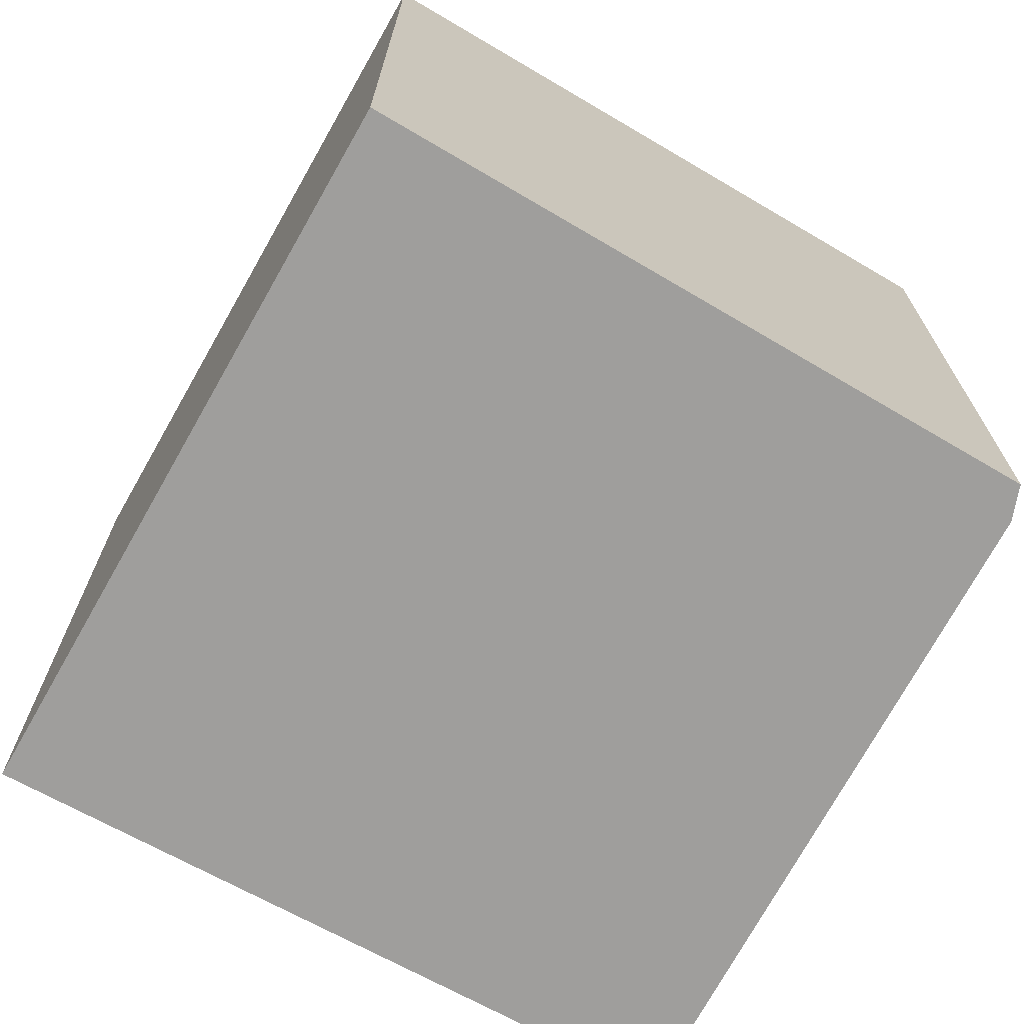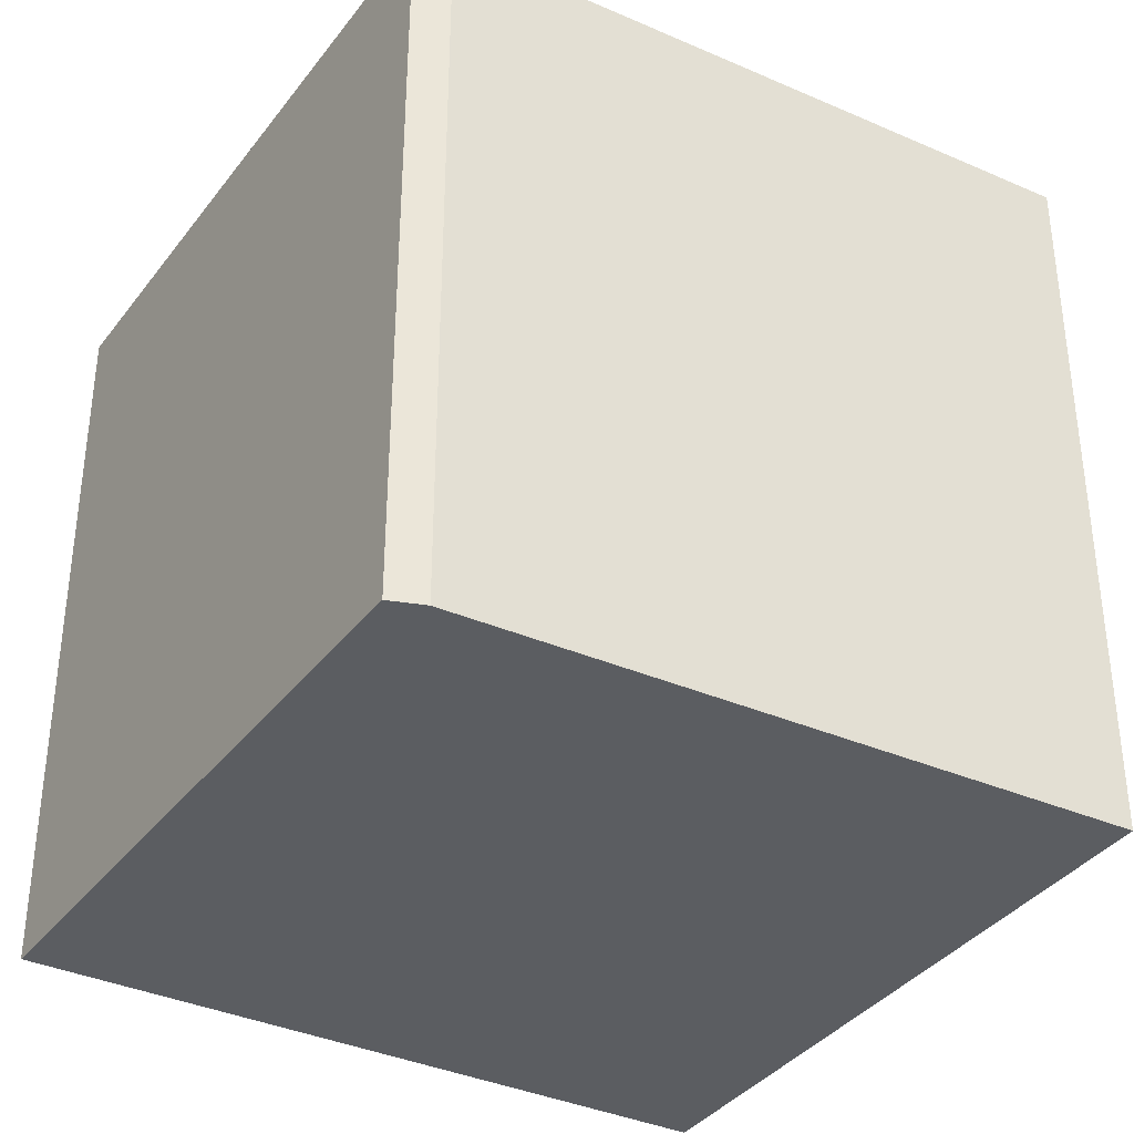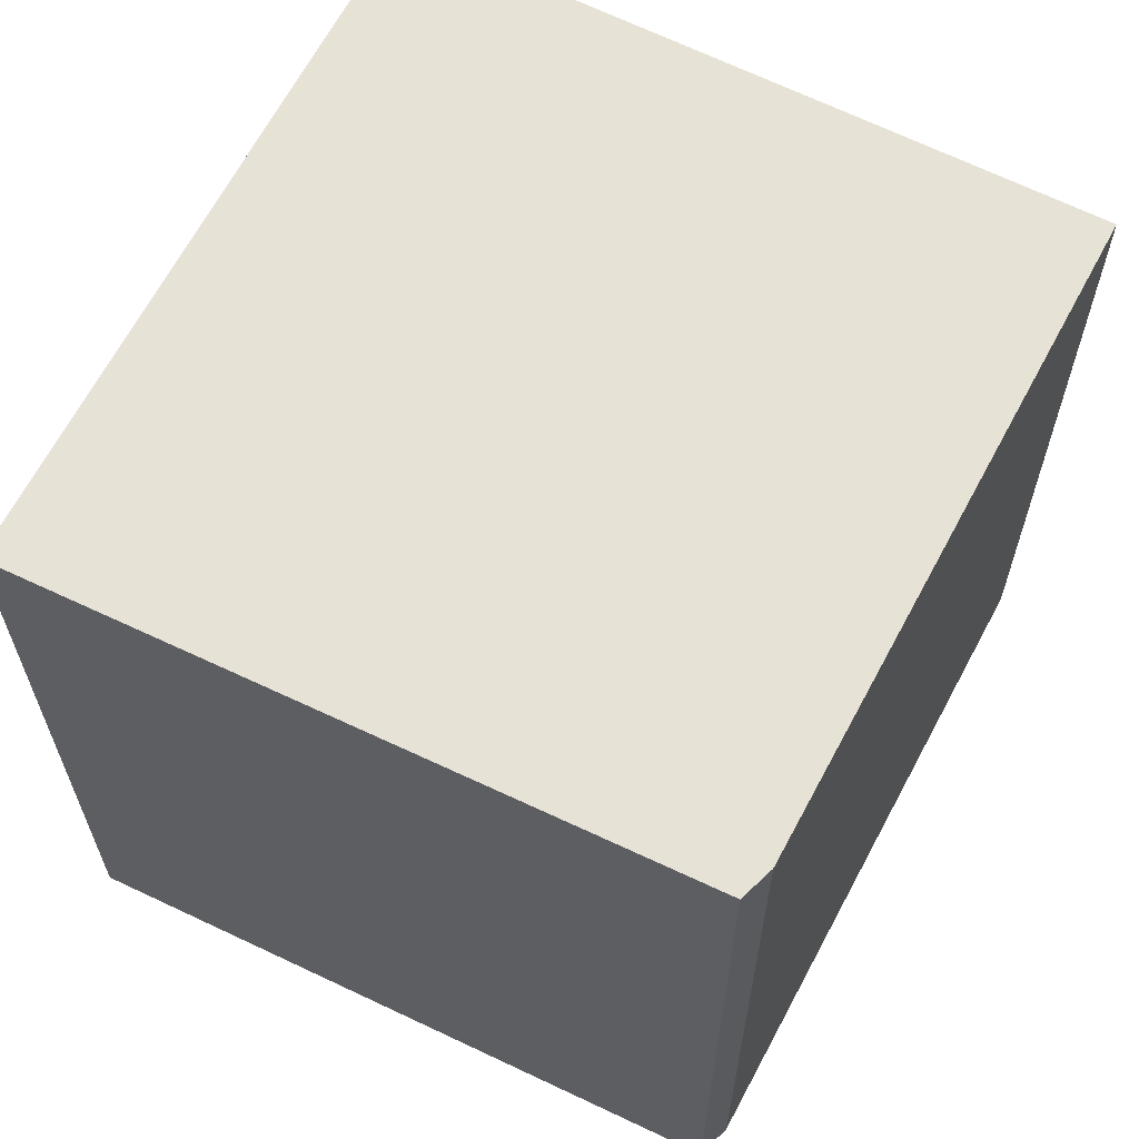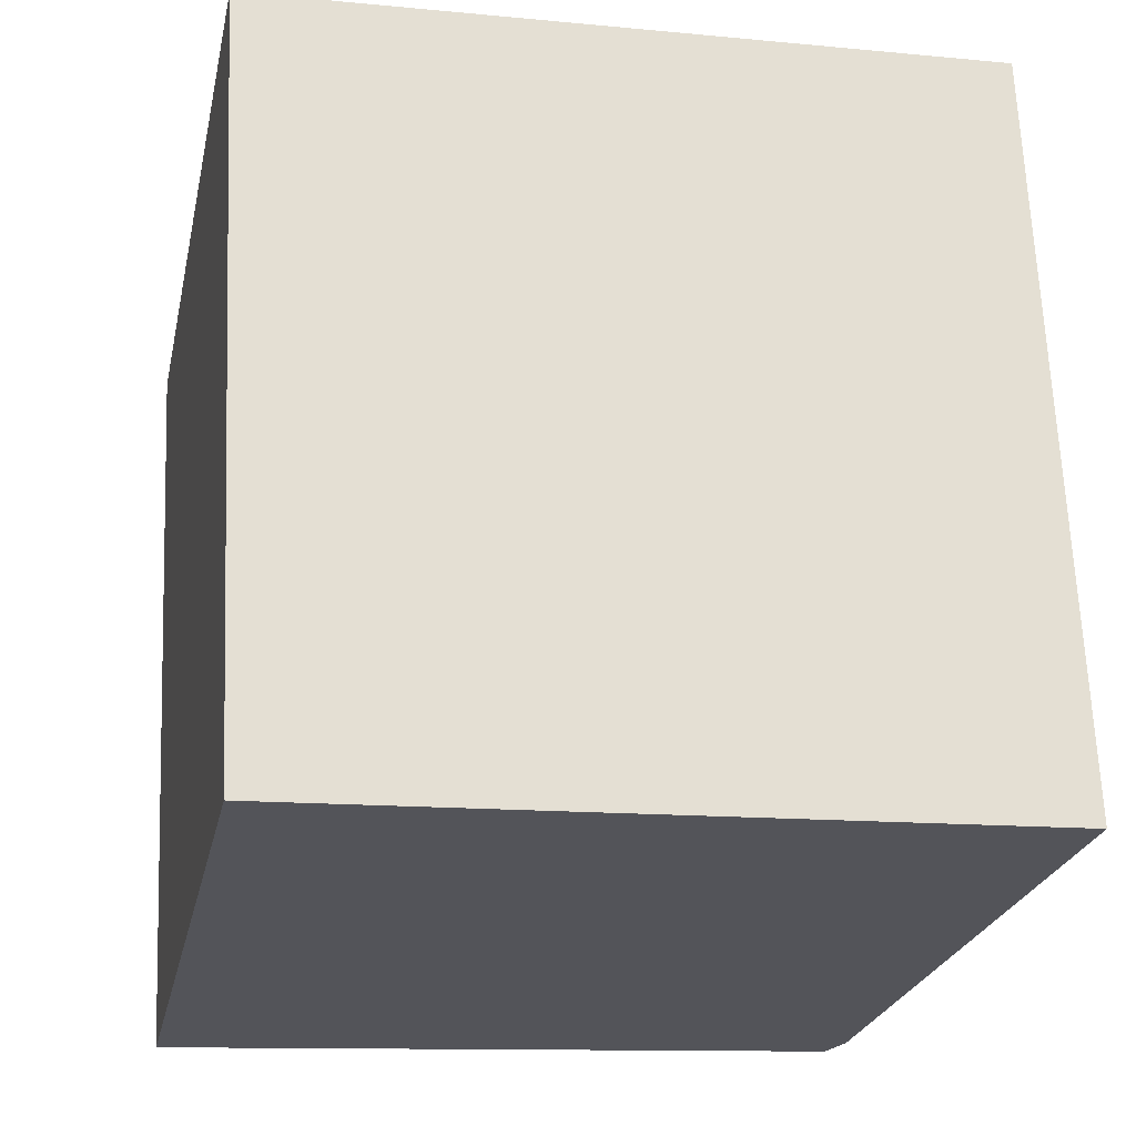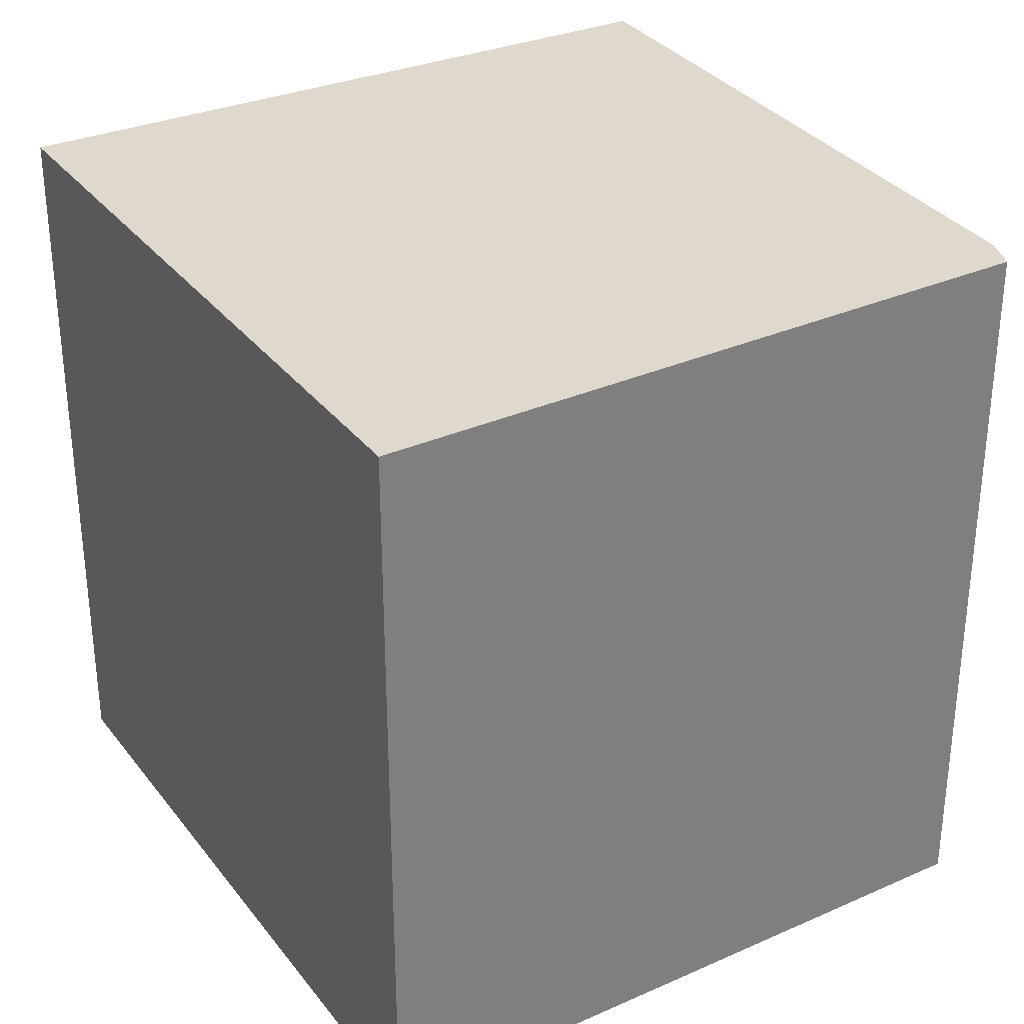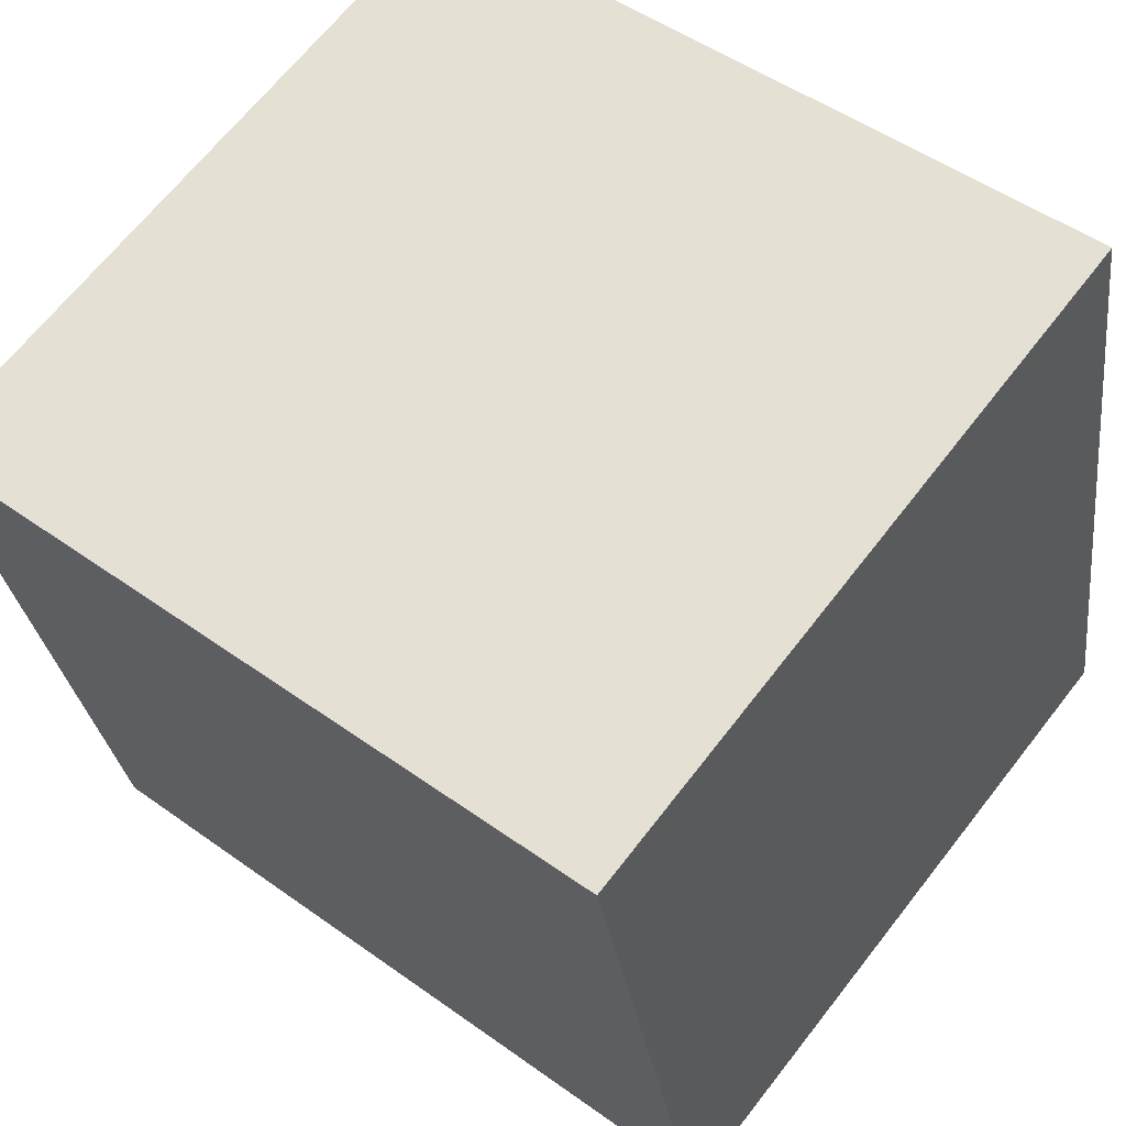
<metadata>
{"format":"obj","ext":"obj","renderer":"f3d","projection":"perspective","resolution":1024,"background":"white","views":[{"elev":-70.9,"azim":138.9,"up":"+Y"},{"elev":-35.7,"azim":-132.9,"up":"+Y"},{"elev":63.1,"azim":-165.0,"up":"+Y"},{"elev":66.1,"azim":177.6,"up":"+Z"},{"elev":32.0,"azim":137.4,"up":"+Y"},{"elev":49.5,"azim":-51.5,"up":"+Z"}]}
</metadata>
<code>
v  1.952 2.06 0.429
v  0.429 2.06 -1.844
v  0 2.06 1.261e-16
v  0.482 2.06 -1.932
v  2.359 2.06 -1.579
v  2.359 9.669e-17 -1.579
v  0.482 1.183e-16 -1.932
v  0.429 1.129e-16 -1.844
v  0 0 0
v  1.952 -2.627e-17 0.429
g defaultobject
f 1 2 3
f 2 1 4
f 4 1 5
f 6 4 5
f 4 6 7
f 7 2 4
f 2 7 8
f 8 3 2
f 3 8 9
f 9 1 3
f 1 9 10
f 10 5 1
f 5 10 6
f 10 7 6
f 7 10 8
f 8 10 9

</code>
